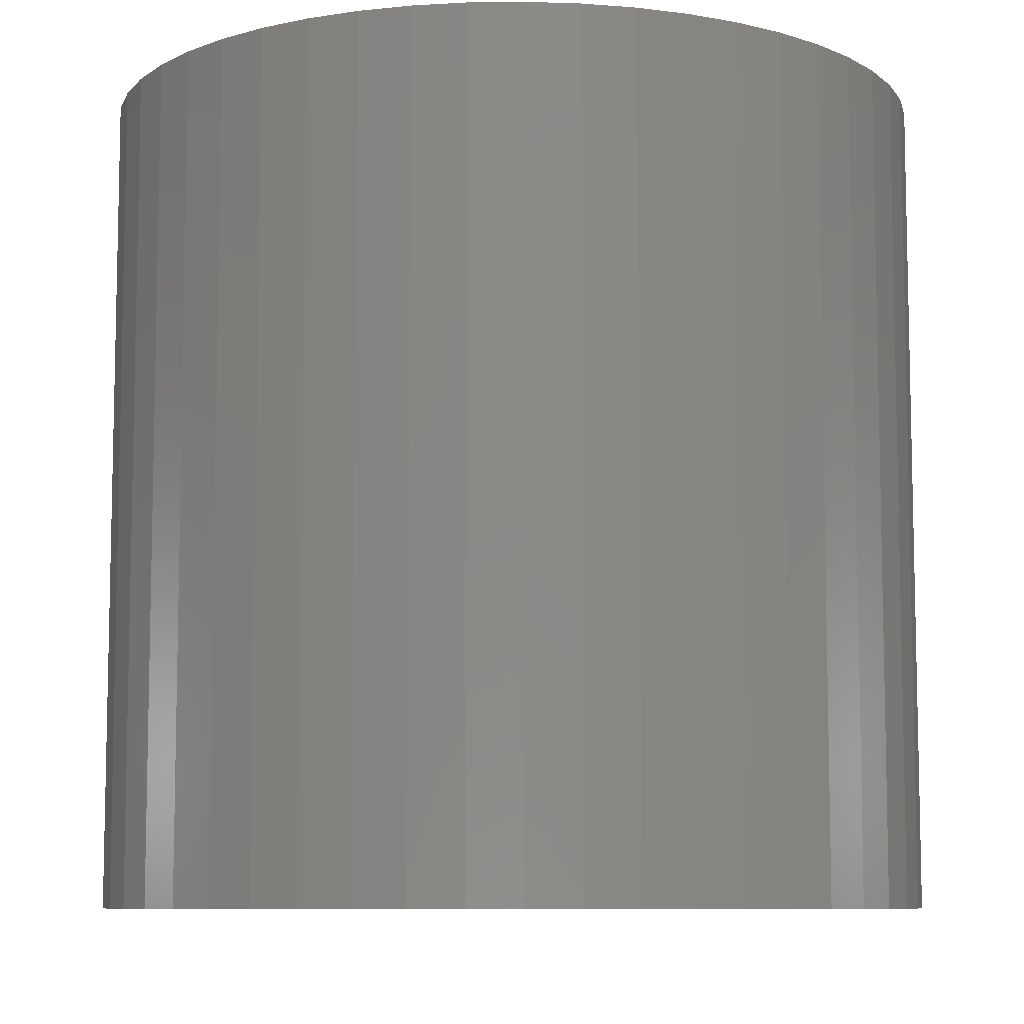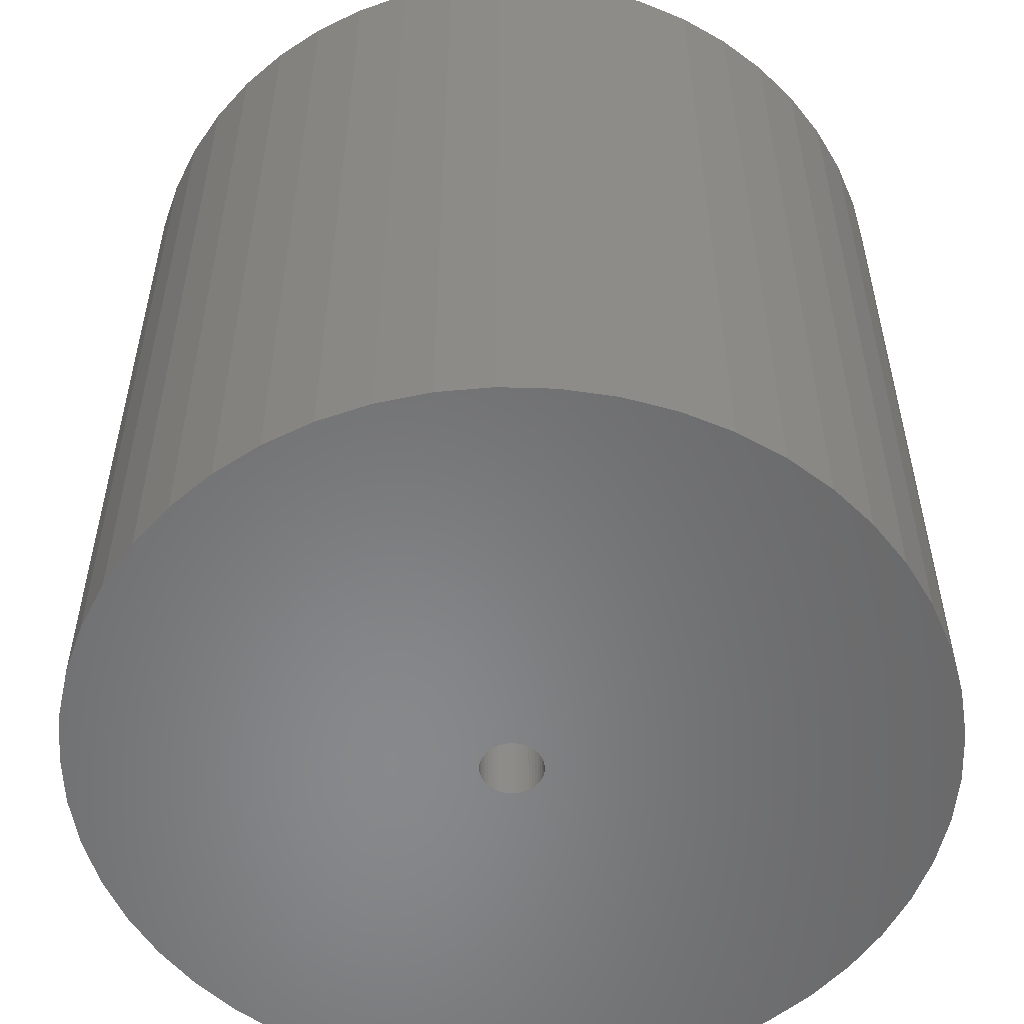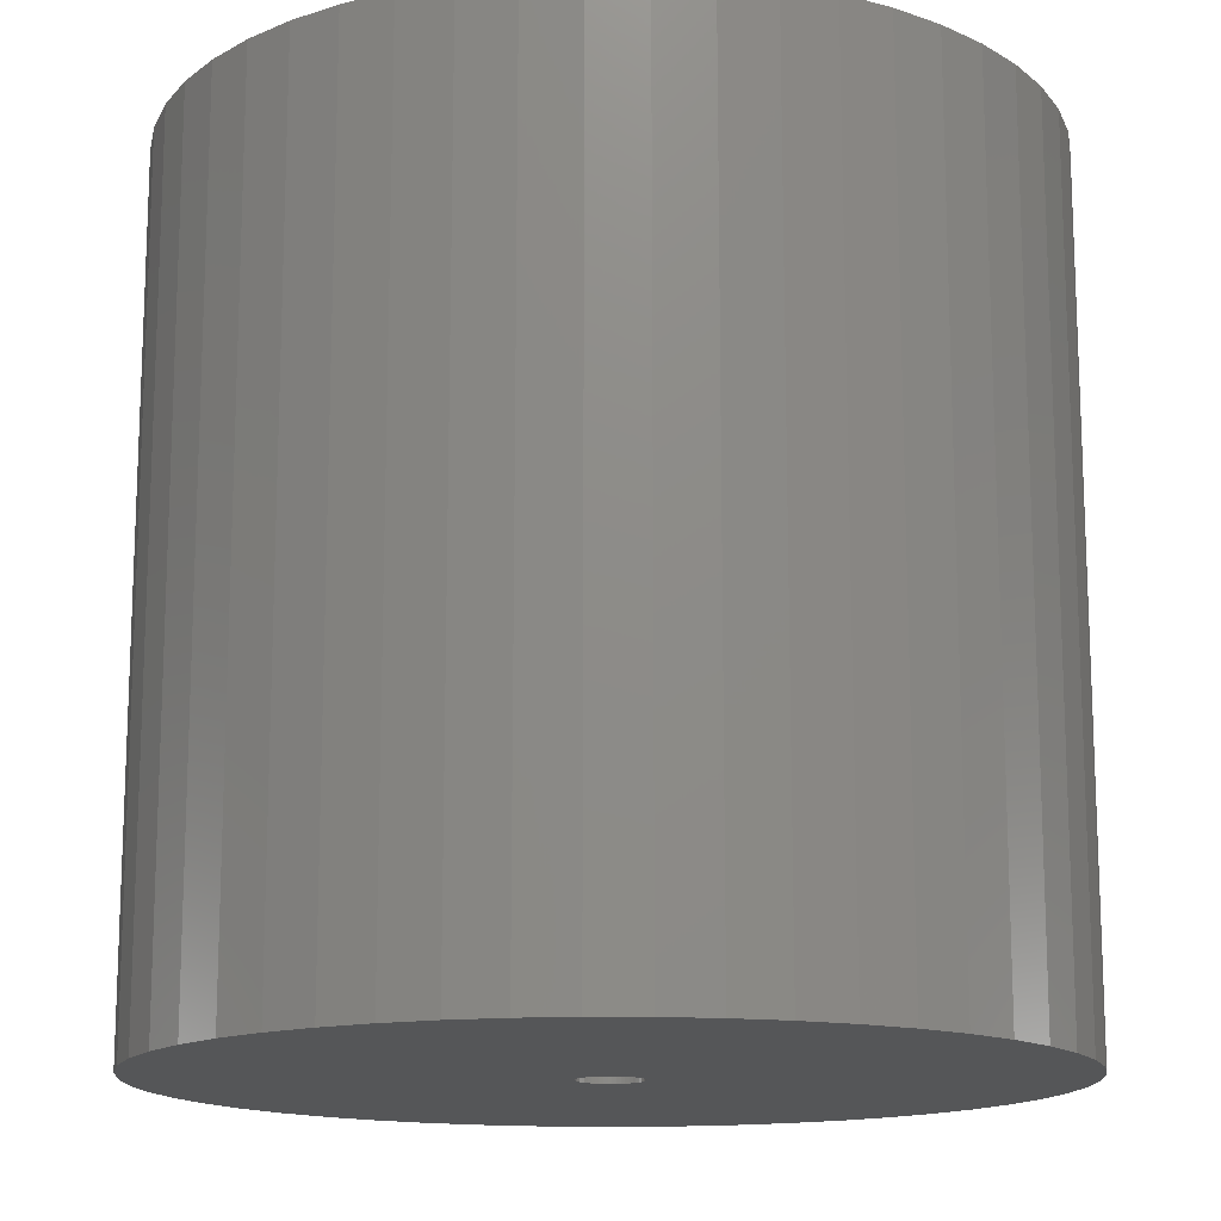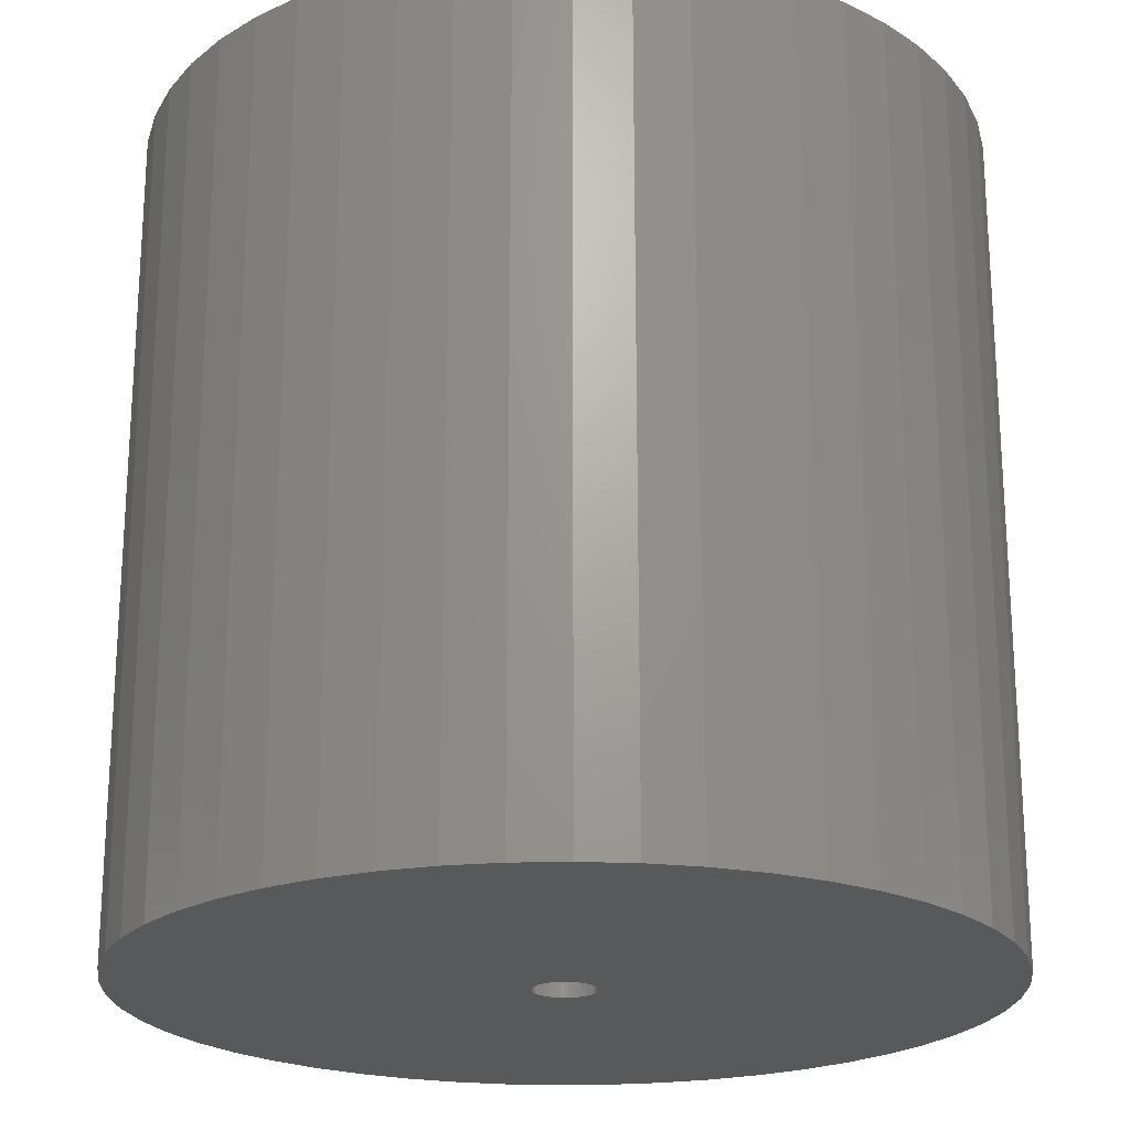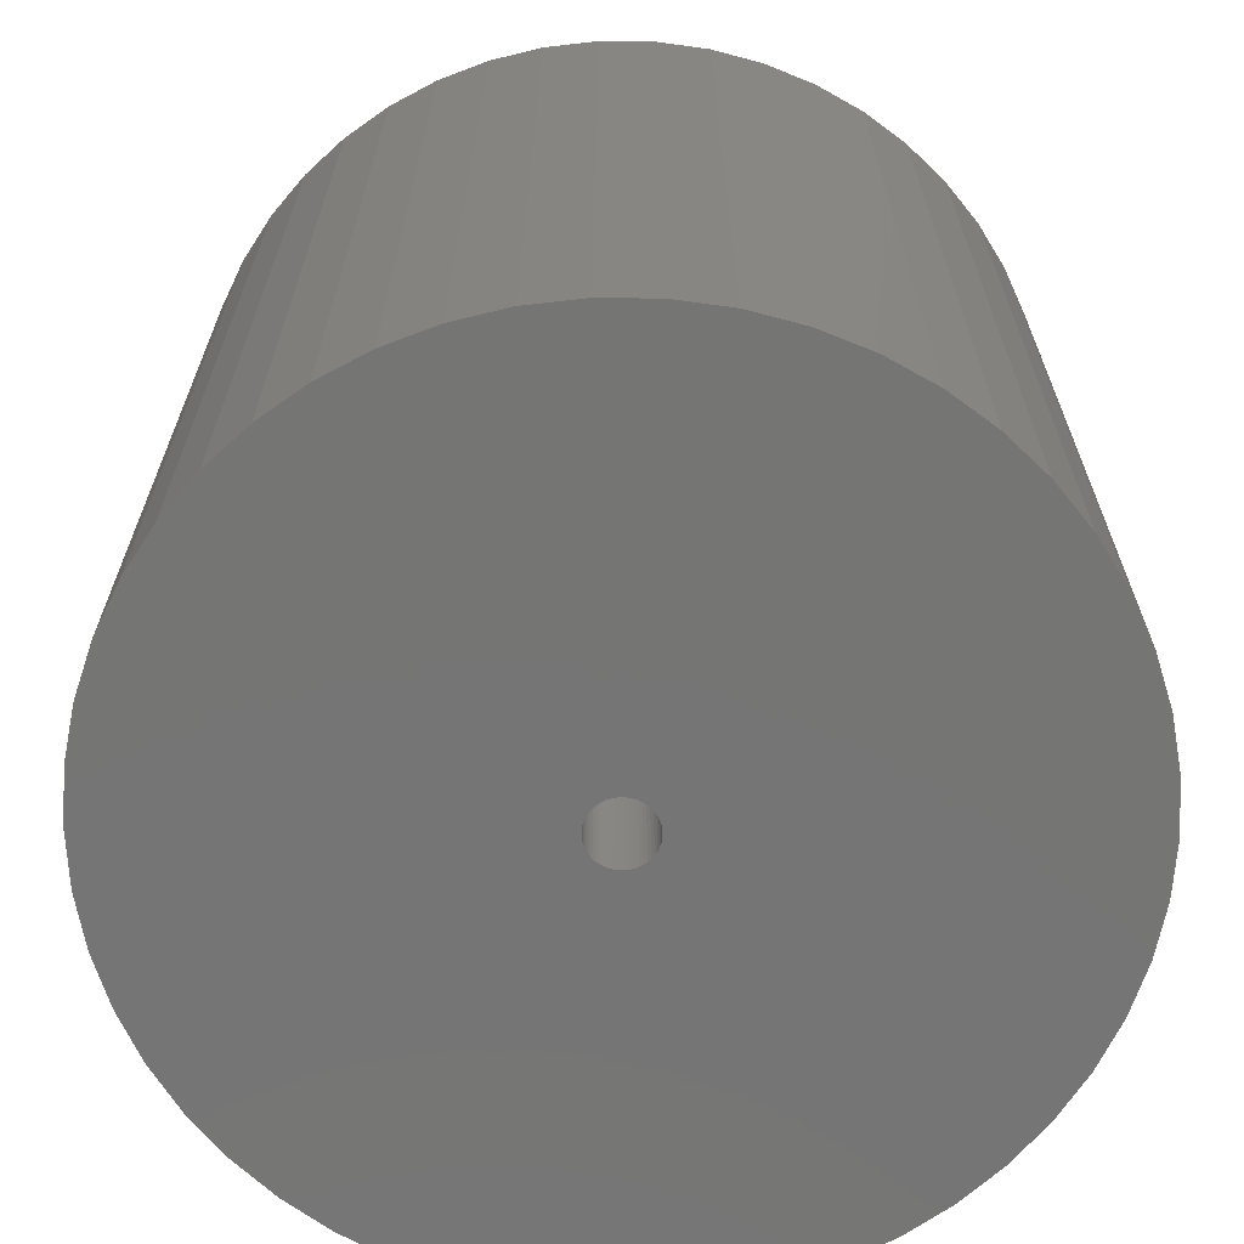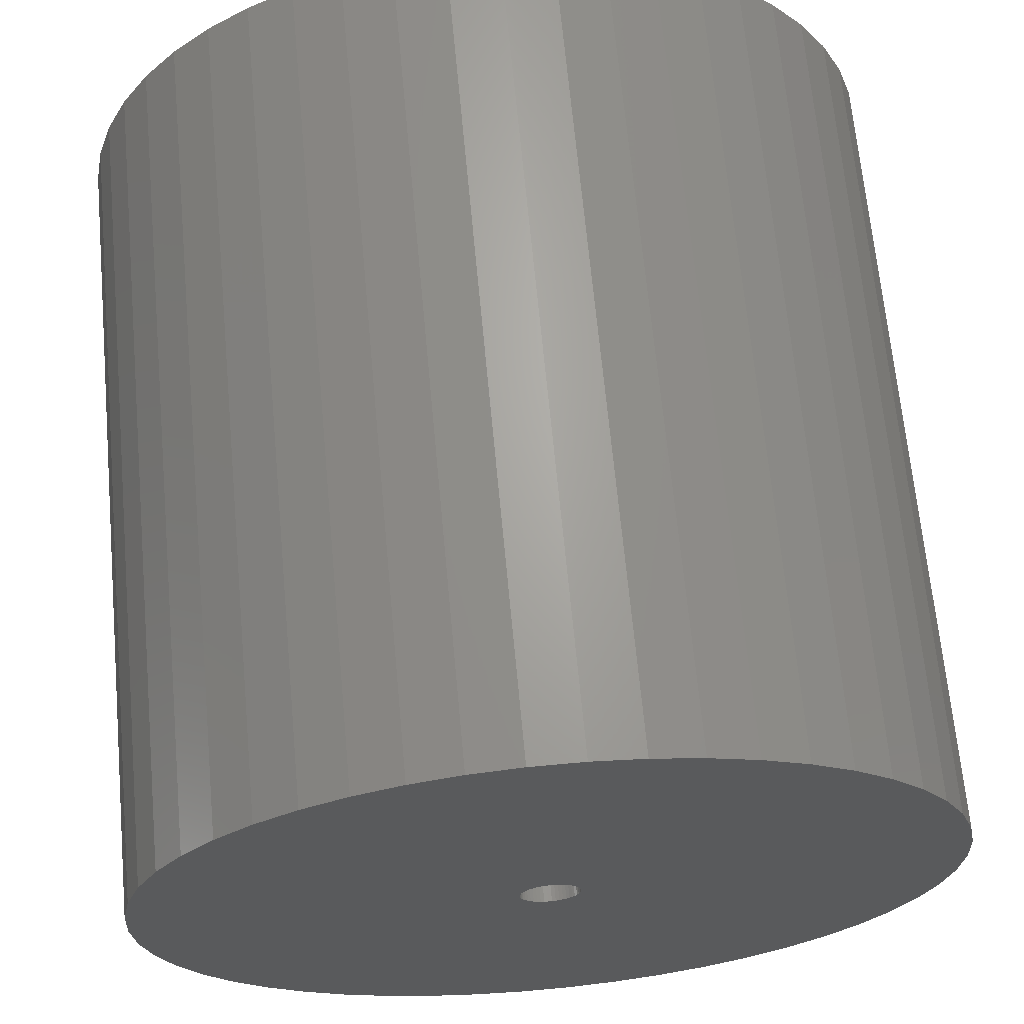
<metadata>
{"format":"stl","ext":"stl","renderer":"f3d","projection":"perspective","resolution":1024,"background":"white","views":[{"elev":-8.4,"azim":-127.5,"up":"+Z"},{"elev":-54.9,"azim":-30.5,"up":"+Z"},{"elev":-14.7,"azim":-80.0,"up":"+Z"},{"elev":-21.8,"azim":-170.1,"up":"+Z"},{"elev":-67.4,"azim":172.2,"up":"+Z"},{"elev":66.8,"azim":174.7,"up":"+Y"}]}
</metadata>
<code>
# stl→obj: 200 verts, 400 faces
v 21.25 0 21
v 21.08 2.663 -21
v 21.08 2.663 21
v 21.25 0 -21
v -21.25 0 -21
v -21.08 2.663 21
v -21.08 2.663 -21
v -21.25 0 21
v 1.334 21.21 -21
v -1.334 21.21 21
v 1.334 21.21 21
v -1.334 21.21 -21
v -1.334 -21.21 -21
v 1.334 -21.21 21
v -1.334 -21.21 21
v 1.334 -21.21 -21
v 15.49 14.55 -21
v 13.55 16.37 21
v 15.49 14.55 21
v 13.55 16.37 -21
v -13.55 16.37 -21
v -15.49 14.55 21
v -13.55 16.37 21
v -15.49 14.55 -21
v -6.567 20.21 -21
v -9.048 19.23 21
v -6.567 20.21 21
v -9.048 19.23 -21
v 19.76 7.823 21
v 18.62 10.24 -21
v 18.62 10.24 21
v 19.76 7.823 -21
v 20.58 5.285 -21
v 20.58 5.285 21
v 17.19 12.49 -21
v 17.19 12.49 21
v 9.048 19.23 -21
v 6.567 20.21 21
v 9.048 19.23 21
v 6.567 20.21 -21
v 3.982 20.87 21
v 3.982 20.87 -21
v 11.39 17.94 21
v 11.39 17.94 -21
v -19.76 7.823 -21
v -18.62 10.24 21
v -18.62 10.24 -21
v -19.76 7.823 21
v -17.19 12.49 -21
v -17.19 12.49 21
v -20.58 5.285 -21
v -20.58 5.285 21
v -11.39 17.94 21
v -11.39 17.94 -21
v -3.982 20.87 21
v -3.982 20.87 -21
v 3.982 -20.87 21
v 3.982 -20.87 -21
v 9.048 -19.23 -21
v 11.39 -17.94 21
v 9.048 -19.23 21
v 11.39 -17.94 -21
v 1.55 0 21
v 1.538 0.1943 21
v 21.08 -2.663 21
v 1.501 0.3855 21
v 1.538 -0.1943 21
v 1.441 0.5706 21
v 20.58 -5.285 21
v 1.358 0.7467 21
v 1.501 -0.3855 21
v 1.254 0.9111 21
v 19.76 -7.823 21
v 1.13 1.061 21
v 1.441 -0.5706 21
v 0.988 1.194 21
v 18.62 -10.24 21
v 0.8305 1.309 21
v 1.358 -0.7467 21
v 0.66 1.402 21
v 17.19 -12.49 21
v 0.479 1.474 21
v 1.254 -0.9111 21
v 15.49 -14.55 21
v 0.2904 1.523 21
v 0.09732 1.547 21
v -0.09732 1.547 21
v -0.2904 1.523 21
v -0.479 1.474 21
v -0.66 1.402 21
v -0.8305 1.309 21
v -0.988 1.194 21
v -1.13 1.061 21
v -1.254 0.9111 21
v 1.13 -1.061 21
v 13.55 -16.37 21
v 0.988 -1.194 21
v 0.8305 -1.309 21
v 0.66 -1.402 21
v 6.567 -20.21 21
v 0.479 -1.474 21
v 0.2904 -1.523 21
v 0.09732 -1.547 21
v -0.09732 -1.547 21
v -0.2904 -1.523 21
v -3.982 -20.87 21
v -0.479 -1.474 21
v -6.567 -20.21 21
v -0.66 -1.402 21
v -9.048 -19.23 21
v -0.8305 -1.309 21
v -11.39 -17.94 21
v -0.988 -1.194 21
v -13.55 -16.37 21
v -1.13 -1.061 21
v -15.49 -14.55 21
v -1.254 -0.9111 21
v -17.19 -12.49 21
v -1.358 -0.7467 21
v -18.62 -10.24 21
v -1.441 -0.5706 21
v -19.76 -7.823 21
v -1.501 -0.3855 21
v -20.58 -5.285 21
v -1.538 -0.1943 21
v -21.08 -2.663 21
v -1.55 0 21
v -1.358 0.7467 21
v -1.441 0.5706 21
v -1.501 0.3855 21
v -1.538 0.1943 21
v 21.08 -2.663 -21
v 20.58 -5.285 -21
v 19.76 -7.823 -21
v -18.62 -10.24 -21
v -19.76 -7.823 -21
v 1.55 0 -21
v 1.538 -0.1943 -21
v 1.501 -0.3855 -21
v 1.538 0.1943 -21
v 1.441 -0.5706 -21
v 18.62 -10.24 -21
v 1.358 -0.7467 -21
v 17.19 -12.49 -21
v 1.501 0.3855 -21
v 1.254 -0.9111 -21
v 15.49 -14.55 -21
v 1.13 -1.061 -21
v 13.55 -16.37 -21
v 1.441 0.5706 -21
v 0.988 -1.194 -21
v 0.8305 -1.309 -21
v 1.358 0.7467 -21
v 0.66 -1.402 -21
v 6.567 -20.21 -21
v 0.479 -1.474 -21
v 1.254 0.9111 -21
v 0.2904 -1.523 -21
v 0.09732 -1.547 -21
v -0.09732 -1.547 -21
v -0.2904 -1.523 -21
v -3.982 -20.87 -21
v -0.479 -1.474 -21
v -6.567 -20.21 -21
v -0.66 -1.402 -21
v -9.048 -19.23 -21
v -0.8305 -1.309 -21
v -11.39 -17.94 -21
v -0.988 -1.194 -21
v -13.55 -16.37 -21
v -1.13 -1.061 -21
v -15.49 -14.55 -21
v -1.254 -0.9111 -21
v 1.13 1.061 -21
v 0.988 1.194 -21
v 0.8305 1.309 -21
v 0.66 1.402 -21
v 0.479 1.474 -21
v 0.2904 1.523 -21
v 0.09732 1.547 -21
v -0.09732 1.547 -21
v -0.2904 1.523 -21
v -0.479 1.474 -21
v -0.66 1.402 -21
v -0.8305 1.309 -21
v -0.988 1.194 -21
v -1.13 1.061 -21
v -1.254 0.9111 -21
v -1.358 0.7467 -21
v -1.441 0.5706 -21
v -1.501 0.3855 -21
v -1.538 0.1943 -21
v -1.55 0 -21
v -17.19 -12.49 -21
v -1.358 -0.7467 -21
v -1.441 -0.5706 -21
v -1.501 -0.3855 -21
v -20.58 -5.285 -21
v -1.538 -0.1943 -21
v -21.08 -2.663 -21
f 1 2 3
f 2 1 4
f 5 6 7
f 6 5 8
f 9 10 11
f 10 9 12
f 13 14 15
f 14 13 16
f 17 18 19
f 18 17 20
f 21 22 23
f 22 21 24
f 25 26 27
f 26 25 28
f 29 30 31
f 30 29 32
f 3 33 34
f 33 3 2
f 31 35 36
f 35 31 30
f 37 38 39
f 38 37 40
f 40 41 38
f 41 40 42
f 20 43 18
f 43 20 44
f 45 46 47
f 46 45 48
f 49 22 24
f 22 49 50
f 51 48 45
f 48 51 52
f 28 53 26
f 53 28 54
f 12 55 10
f 55 12 56
f 16 57 14
f 57 16 58
f 59 60 61
f 60 59 62
f 34 32 29
f 32 34 33
f 36 17 19
f 17 36 35
f 42 11 41
f 11 42 9
f 44 39 43
f 39 44 37
f 47 50 49
f 50 47 46
f 7 52 51
f 52 7 6
f 63 1 3
f 64 3 34
f 1 63 65
f 66 34 29
f 67 65 63
f 68 29 31
f 65 67 69
f 70 31 36
f 71 69 67
f 72 36 19
f 69 71 73
f 74 19 18
f 75 73 71
f 76 18 43
f 73 75 77
f 78 43 39
f 79 77 75
f 80 39 38
f 77 79 81
f 82 38 41
f 83 81 79
f 81 83 84
f 3 64 63
f 34 66 64
f 29 68 66
f 31 70 68
f 85 41 11
f 36 72 70
f 19 74 72
f 18 76 74
f 43 78 76
f 39 80 78
f 38 82 80
f 41 85 82
f 11 86 85
f 11 87 86
f 10 87 11
f 87 10 88
f 55 88 10
f 88 55 89
f 27 89 55
f 89 27 90
f 26 90 27
f 90 26 91
f 53 91 26
f 91 53 92
f 23 92 53
f 92 23 93
f 22 93 23
f 93 22 94
f 95 84 83
f 84 95 96
f 97 96 95
f 96 97 60
f 98 60 97
f 60 98 61
f 99 61 98
f 61 99 100
f 101 100 99
f 100 101 57
f 102 57 101
f 57 102 14
f 103 14 102
f 104 14 103
f 15 104 105
f 106 105 107
f 108 107 109
f 110 109 111
f 112 111 113
f 114 113 115
f 116 115 117
f 104 15 14
f 118 117 119
f 120 119 121
f 122 121 123
f 124 123 125
f 126 125 127
f 50 94 22
f 105 106 15
f 94 50 128
f 107 108 106
f 46 128 50
f 109 110 108
f 128 46 129
f 111 112 110
f 48 129 46
f 113 114 112
f 129 48 130
f 115 116 114
f 52 130 48
f 117 118 116
f 130 52 131
f 119 120 118
f 6 131 52
f 121 122 120
f 131 6 127
f 123 124 122
f 8 127 6
f 125 126 124
f 127 8 126
f 54 23 53
f 23 54 21
f 56 27 55
f 27 56 25
f 65 4 1
f 4 65 132
f 73 133 69
f 133 73 134
f 69 132 65
f 132 69 133
f 135 122 136
f 122 135 120
f 137 4 132
f 138 132 133
f 4 137 2
f 139 133 134
f 140 2 137
f 141 134 142
f 2 140 33
f 143 142 144
f 145 33 140
f 146 144 147
f 33 145 32
f 148 147 149
f 150 32 145
f 151 149 62
f 32 150 30
f 152 62 59
f 153 30 150
f 154 59 155
f 30 153 35
f 156 155 58
f 157 35 153
f 35 157 17
f 132 138 137
f 133 139 138
f 134 141 139
f 142 143 141
f 158 58 16
f 144 146 143
f 147 148 146
f 149 151 148
f 62 152 151
f 59 154 152
f 155 156 154
f 58 158 156
f 16 159 158
f 16 160 159
f 13 160 16
f 160 13 161
f 162 161 13
f 161 162 163
f 164 163 162
f 163 164 165
f 166 165 164
f 165 166 167
f 168 167 166
f 167 168 169
f 170 169 168
f 169 170 171
f 172 171 170
f 171 172 173
f 174 17 157
f 17 174 20
f 175 20 174
f 20 175 44
f 176 44 175
f 44 176 37
f 177 37 176
f 37 177 40
f 178 40 177
f 40 178 42
f 179 42 178
f 42 179 9
f 180 9 179
f 181 9 180
f 12 181 182
f 56 182 183
f 25 183 184
f 28 184 185
f 54 185 186
f 21 186 187
f 24 187 188
f 181 12 9
f 49 188 189
f 47 189 190
f 45 190 191
f 51 191 192
f 7 192 193
f 194 173 172
f 182 56 12
f 173 194 195
f 183 25 56
f 135 195 194
f 184 28 25
f 195 135 196
f 185 54 28
f 136 196 135
f 186 21 54
f 196 136 197
f 187 24 21
f 198 197 136
f 188 49 24
f 197 198 199
f 189 47 49
f 200 199 198
f 190 45 47
f 199 200 193
f 191 51 45
f 5 193 200
f 192 7 51
f 193 5 7
f 62 96 60
f 96 62 149
f 136 124 198
f 124 136 122
f 149 84 96
f 84 149 147
f 58 100 57
f 100 58 155
f 155 61 100
f 61 155 59
f 77 134 73
f 134 77 142
f 81 142 77
f 142 81 144
f 162 15 106
f 15 162 13
f 166 108 110
f 108 166 164
f 164 106 108
f 106 164 162
f 172 118 194
f 118 172 116
f 172 114 116
f 114 172 170
f 198 126 200
f 126 198 124
f 200 8 5
f 8 200 126
f 84 144 81
f 144 84 147
f 168 110 112
f 110 168 166
f 170 112 114
f 112 170 168
f 194 120 135
f 120 194 118
f 150 70 153
f 70 150 68
f 130 190 129
f 190 130 191
f 153 72 157
f 72 153 70
f 179 82 85
f 82 179 178
f 178 80 82
f 80 178 177
f 184 89 90
f 89 184 183
f 129 189 128
f 189 129 190
f 138 63 137
f 63 138 67
f 152 99 98
f 99 152 154
f 180 85 86
f 85 180 179
f 176 76 78
f 76 176 175
f 94 187 93
f 187 94 188
f 185 90 91
f 90 185 184
f 186 91 92
f 91 186 185
f 137 64 140
f 64 137 63
f 148 97 95
f 97 148 151
f 141 71 139
f 71 141 75
f 160 105 104
f 105 160 161
f 145 68 150
f 68 145 66
f 175 74 76
f 74 175 174
f 181 86 87
f 86 181 180
f 177 78 80
f 78 177 176
f 127 192 131
f 192 127 193
f 131 191 130
f 191 131 192
f 128 188 94
f 188 128 189
f 182 87 88
f 87 182 181
f 183 88 89
f 88 183 182
f 187 92 93
f 92 187 186
f 139 67 138
f 67 139 71
f 146 79 143
f 79 146 83
f 143 75 141
f 75 143 79
f 161 107 105
f 107 161 163
f 140 66 145
f 66 140 64
f 157 74 174
f 74 157 72
f 165 111 109
f 111 165 167
f 125 193 127
f 193 125 199
f 121 197 123
f 197 121 196
f 115 173 117
f 173 115 171
f 119 196 121
f 196 119 195
f 158 103 102
f 103 158 159
f 154 101 99
f 101 154 156
f 156 102 101
f 102 156 158
f 148 83 146
f 83 148 95
f 151 98 97
f 98 151 152
f 169 115 113
f 115 169 171
f 159 104 103
f 104 159 160
f 123 199 125
f 199 123 197
f 117 195 119
f 195 117 173
f 167 113 111
f 113 167 169
f 163 109 107
f 109 163 165

</code>
